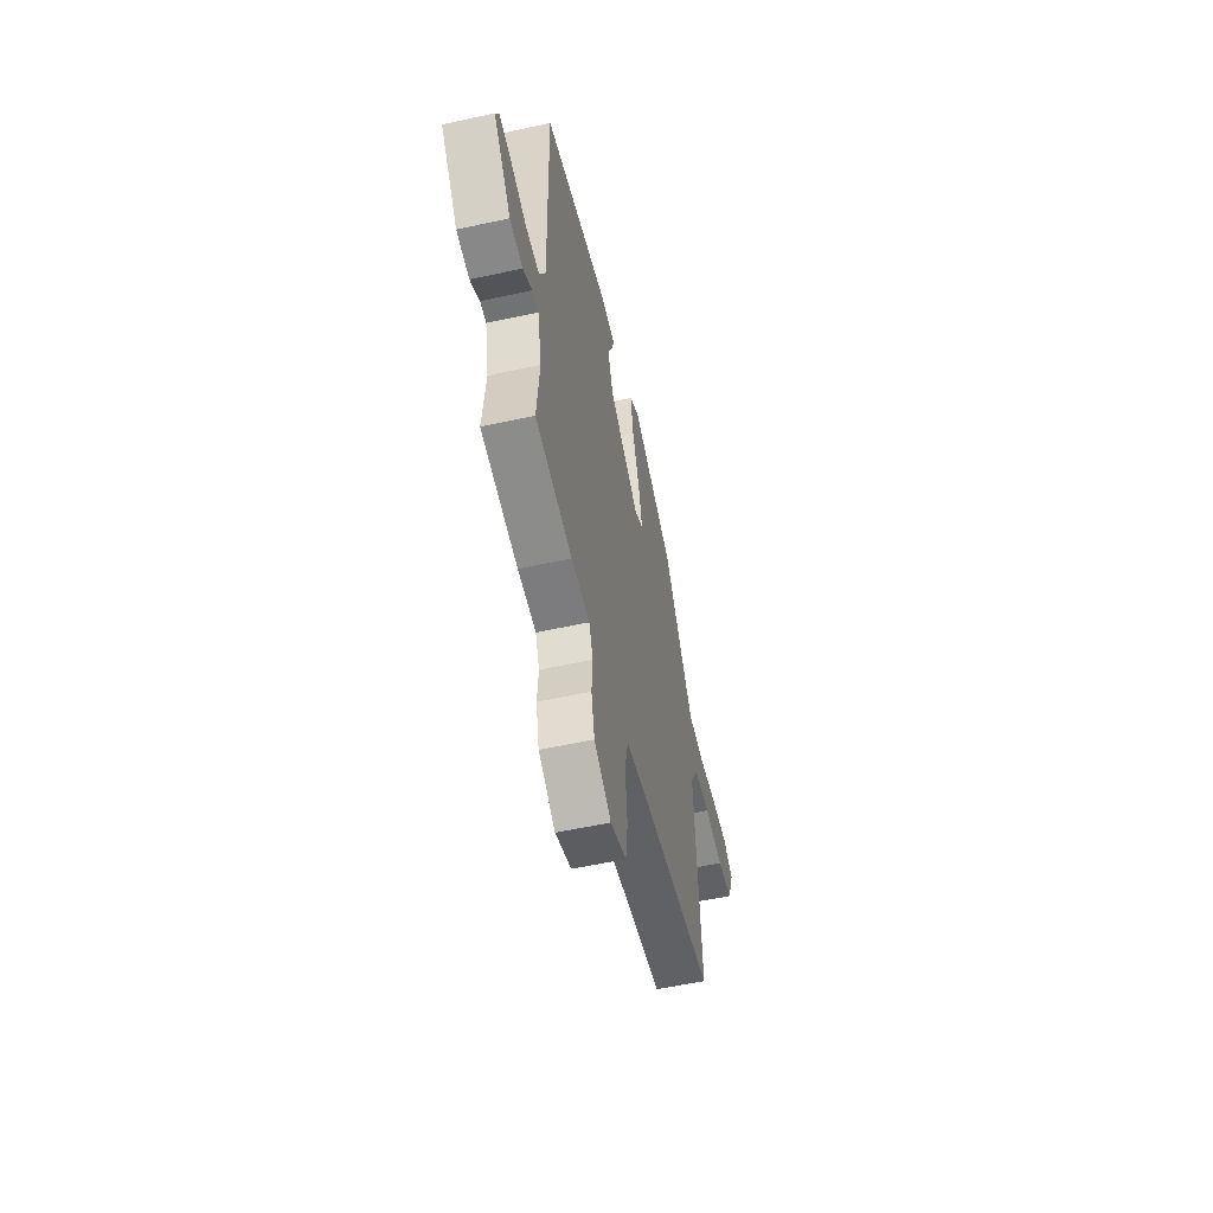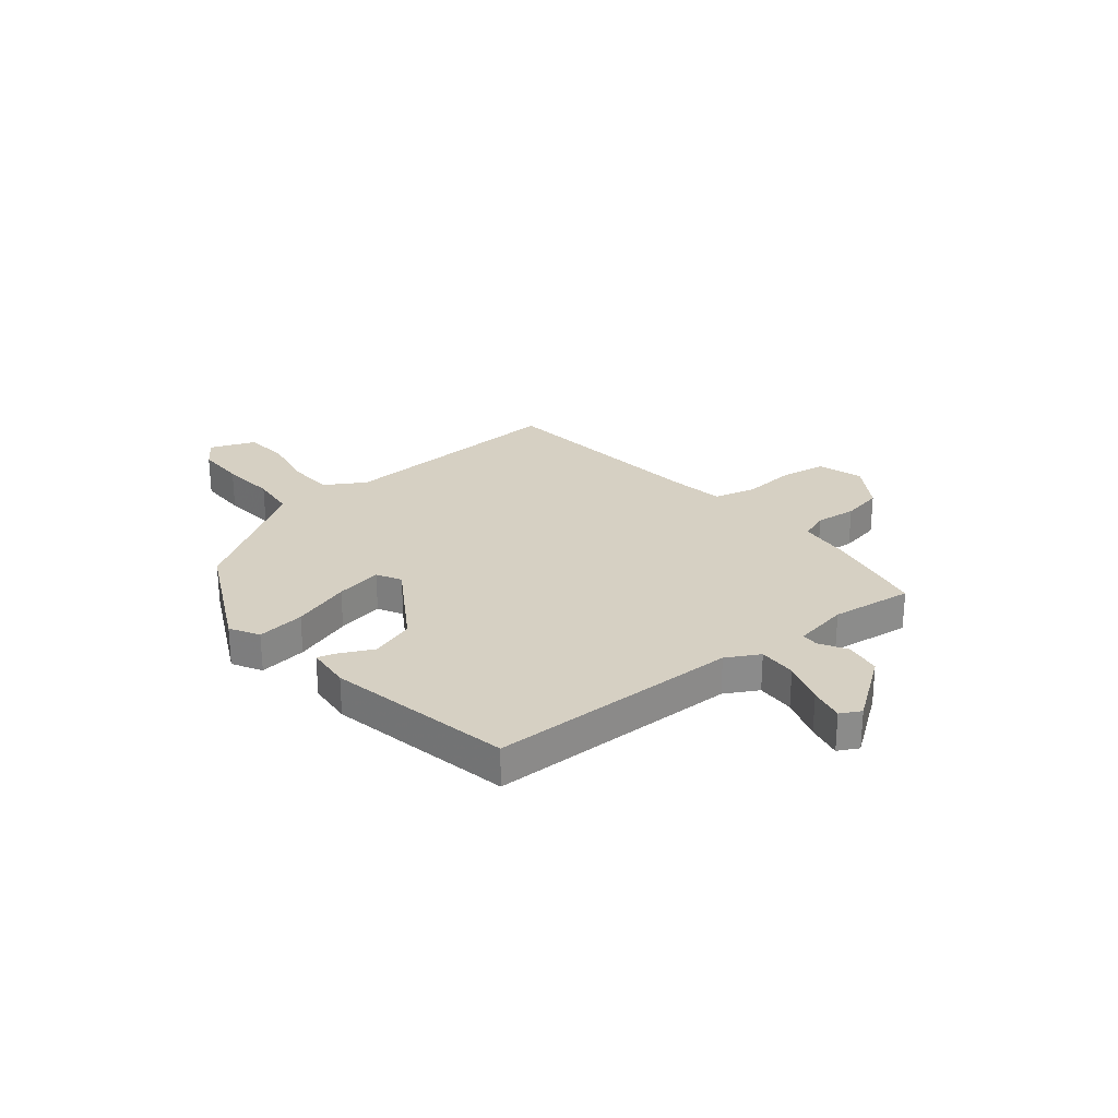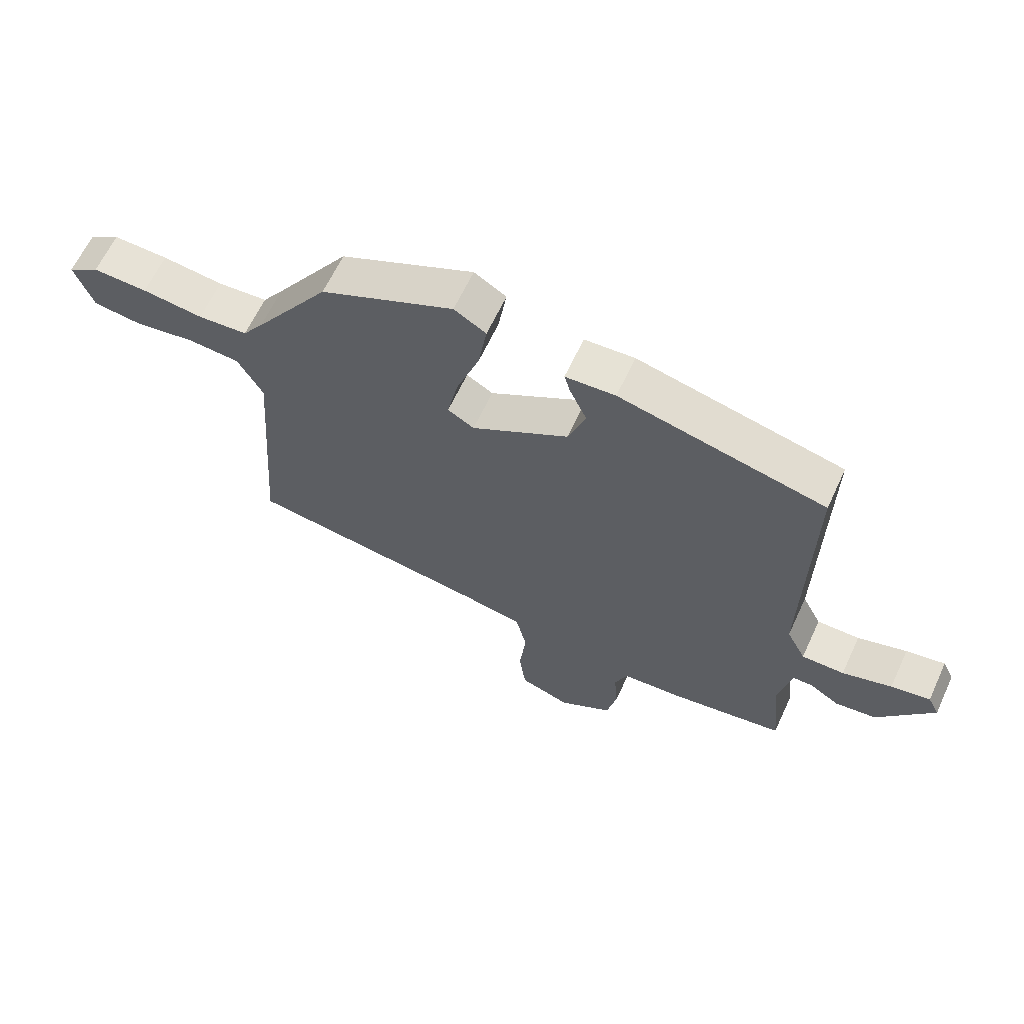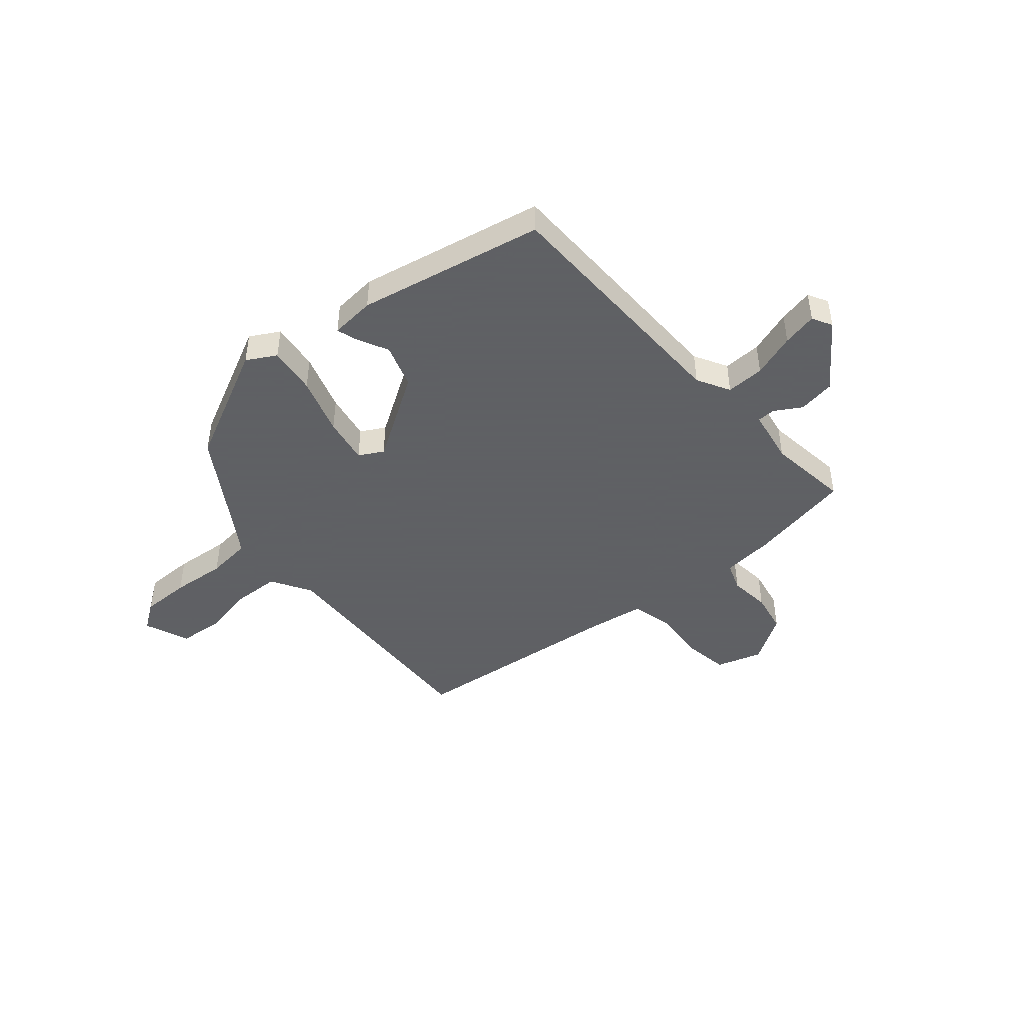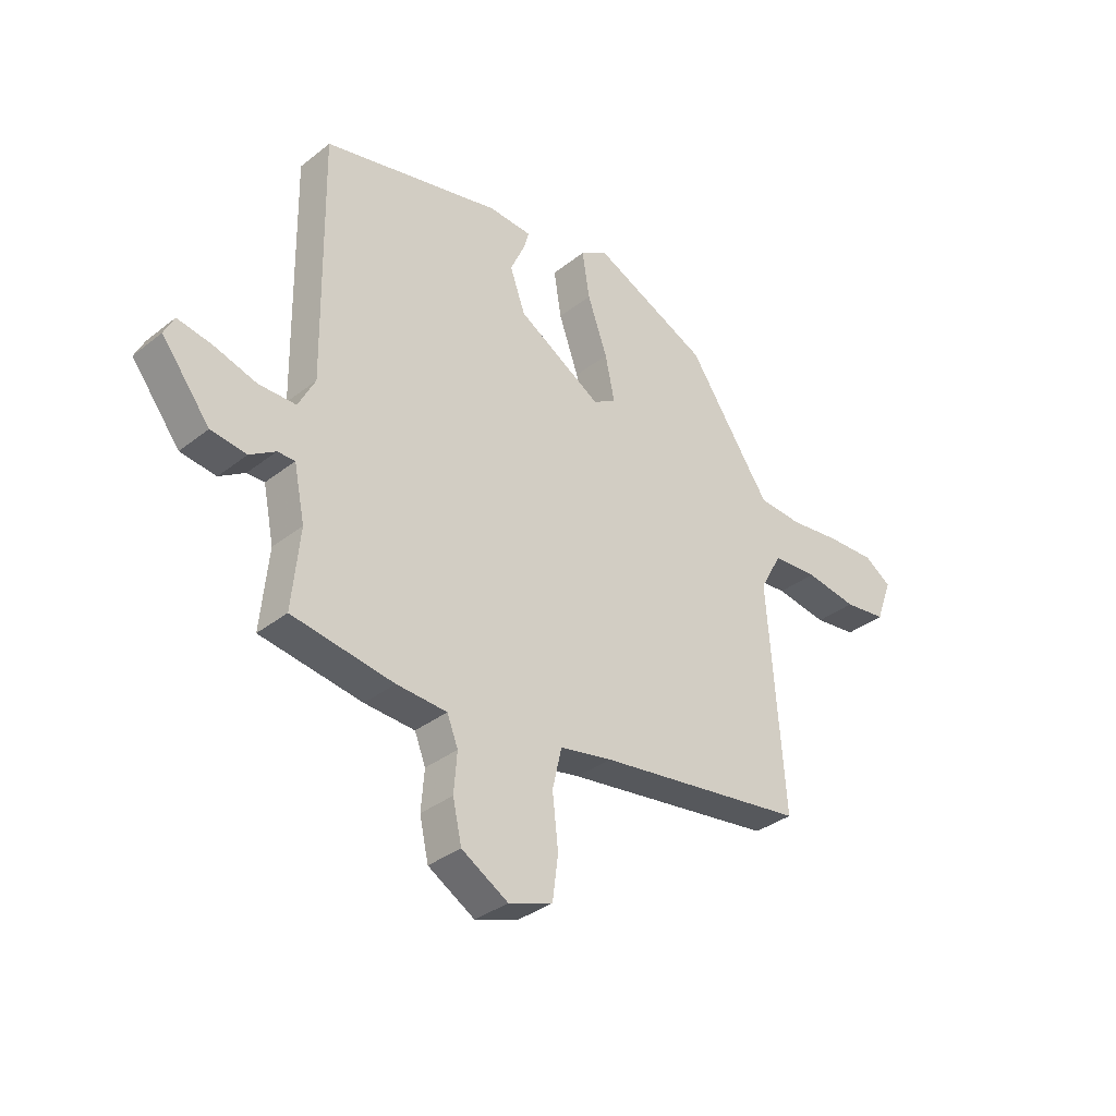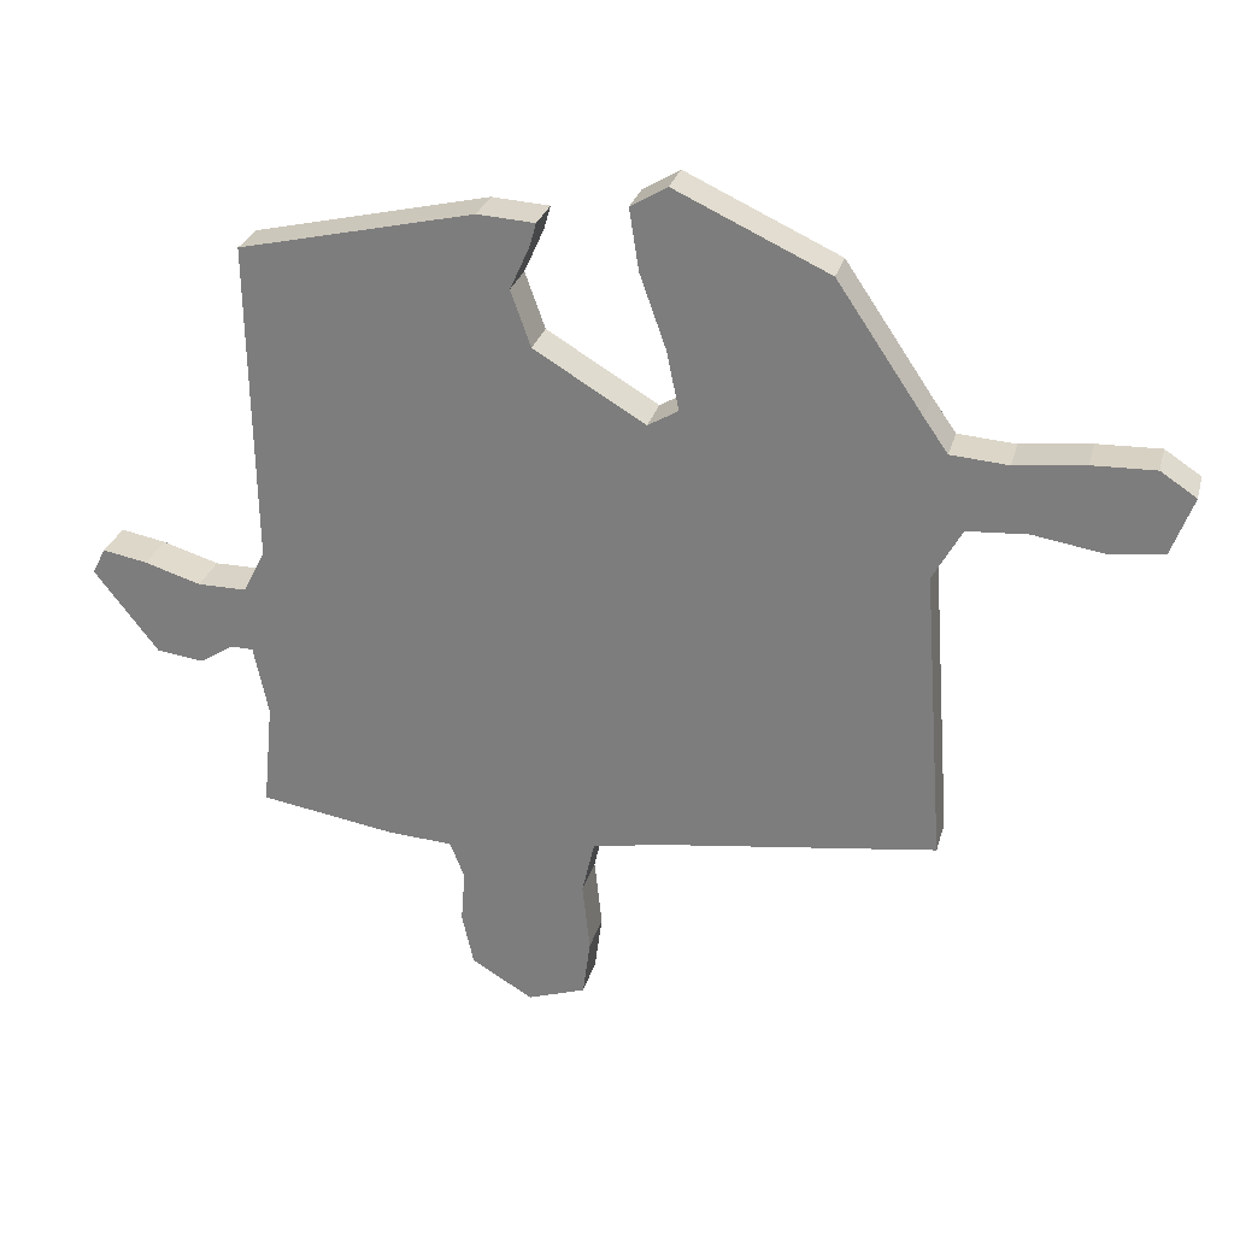
<metadata>
{"format":"obj","ext":"obj","renderer":"f3d","projection":"perspective","resolution":1024,"background":"white","views":[{"elev":-55.5,"azim":103.0,"up":"+Z"},{"elev":26.5,"azim":52.5,"up":"+Y"},{"elev":63.4,"azim":24.9,"up":"+Z"},{"elev":-45.3,"azim":42.2,"up":"+Y"},{"elev":-34.5,"azim":136.5,"up":"+Z"},{"elev":28.0,"azim":-165.4,"up":"+Z"}]}
</metadata>
<code>
v -0.513 0.07 -0.408
v -0.481 0.07 0.022
v -0.523 0.07 0.098
v -0.61 0.07 0.104
v -0.71 0.07 0.088
v -0.791 0.07 0.098
v -0.822 0.07 0.182
v -0.77 0.07 0.216
v -0.679 0.07 0.213
v -0.578 0.07 0.201
v -0.495 0.07 0.207
v -0.46 0.07 0.257
v -0.335 0.07 0.441
v -0.113 0.07 0.543
v -0.06 0.07 0.511
v -0.074 0.07 0.422
v -0.112 0.07 0.315
v -0.13 0.07 0.229
v -0.086 0.07 0.203
v 0.075 0.07 0.299
v 0.104 0.07 0.38
v 0.076 0.07 0.442
v 0.066 0.07 0.477
v 0.149 0.07 0.482
v 0.49 0.07 0.403
v 0.483 0.07 -0.064
v 0.515 0.07 -0.126
v 0.586 0.07 -0.126
v 0.668 0.07 -0.101
v 0.733 0.07 -0.089
v 0.752 0.07 -0.127
v 0.66 0.07 -0.246
v 0.592 0.07 -0.255
v 0.543 0.07 -0.224
v 0.51 0.07 -0.224
v 0.489 0.07 -0.326
v 0.504 0.07 -0.478
v 0.31 0.07 -0.509
v 0.214 0.07 -0.515
v 0.193 0.07 -0.568
v 0.199 0.07 -0.644
v 0.182 0.07 -0.72
v 0.093 0.07 -0.773
v 0.009 0.07 -0.744
v -0.002 0.07 -0.661
v 0.009 0.07 -0.561
v -0.009 0.07 -0.483
v -0.109 0.07 -0.464
v -0.513 0 -0.408
v -0.481 0 0.022
v -0.523 0 0.098
v -0.61 0 0.104
v -0.71 0 0.088
v -0.791 0 0.098
v -0.822 0 0.182
v -0.77 0 0.216
v -0.679 0 0.213
v -0.578 0 0.201
v -0.495 0 0.207
v -0.46 0 0.257
v -0.335 0 0.441
v -0.113 0 0.543
v -0.06 0 0.511
v -0.074 0 0.422
v -0.112 0 0.315
v -0.13 0 0.229
v -0.086 0 0.203
v 0.075 0 0.299
v 0.104 0 0.38
v 0.076 0 0.442
v 0.066 0 0.477
v 0.149 0 0.482
v 0.49 0 0.403
v 0.483 0 -0.064
v 0.515 0 -0.126
v 0.586 0 -0.126
v 0.668 0 -0.101
v 0.733 0 -0.089
v 0.752 0 -0.127
v 0.66 0 -0.246
v 0.592 0 -0.255
v 0.543 0 -0.224
v 0.51 0 -0.224
v 0.489 0 -0.326
v 0.504 0 -0.478
v 0.31 0 -0.509
v 0.214 0 -0.515
v 0.193 0 -0.568
v 0.199 0 -0.644
v 0.182 0 -0.72
v 0.093 0 -0.773
v 0.009 0 -0.744
v -0.002 0 -0.661
v 0.009 0 -0.561
v -0.009 0 -0.483
v -0.109 0 -0.464
f 43 44 45 46
f 43 46 47
f 40 41 42 43
f 39 40 43 47
f 36 37 38 39
f 35 36 39 47
f 31 32 33 34
f 31 34 35
f 28 29 30 31
f 27 28 31 35
f 26 27 35 47
f 21 22 23 24
f 20 21 24 25
f 19 20 25 26
f 14 15 16 17
f 12 13 14 17
f 11 12 17 18
f 10 11 18 19
f 8 9 10
f 7 8 10
f 4 5 6 7
f 3 4 7 10
f 2 3 10 19
f 48 1 2 19
f 19 26 47 48
f 94 93 92 91
f 95 94 91
f 91 90 89 88
f 95 91 88 87
f 87 86 85 84
f 95 87 84 83
f 82 81 80 79
f 83 82 79
f 79 78 77 76
f 83 79 76 75
f 95 83 75 74
f 72 71 70 69
f 73 72 69 68
f 74 73 68 67
f 65 64 63 62
f 65 62 61 60
f 66 65 60 59
f 67 66 59 58
f 58 57 56
f 58 56 55
f 55 54 53 52
f 58 55 52 51
f 67 58 51 50
f 67 50 49 96
f 96 95 74 67
f 1 49 50 2
f 2 50 51 3
f 3 51 52 4
f 4 52 53 5
f 5 53 54 6
f 6 54 55 7
f 7 55 56 8
f 8 56 57 9
f 9 57 58 10
f 10 58 59 11
f 11 59 60 12
f 12 60 61 13
f 13 61 62 14
f 14 62 63 15
f 15 63 64 16
f 16 64 65 17
f 17 65 66 18
f 18 66 67 19
f 19 67 68 20
f 20 68 69 21
f 21 69 70 22
f 22 70 71 23
f 23 71 72 24
f 24 72 73 25
f 25 73 74 26
f 26 74 75 27
f 27 75 76 28
f 28 76 77 29
f 29 77 78 30
f 30 78 79 31
f 31 79 80 32
f 32 80 81 33
f 33 81 82 34
f 34 82 83 35
f 35 83 84 36
f 36 84 85 37
f 37 85 86 38
f 38 86 87 39
f 39 87 88 40
f 40 88 89 41
f 41 89 90 42
f 42 90 91 43
f 43 91 92 44
f 44 92 93 45
f 45 93 94 46
f 46 94 95 47
f 47 95 96 48
f 48 96 49 1

</code>
